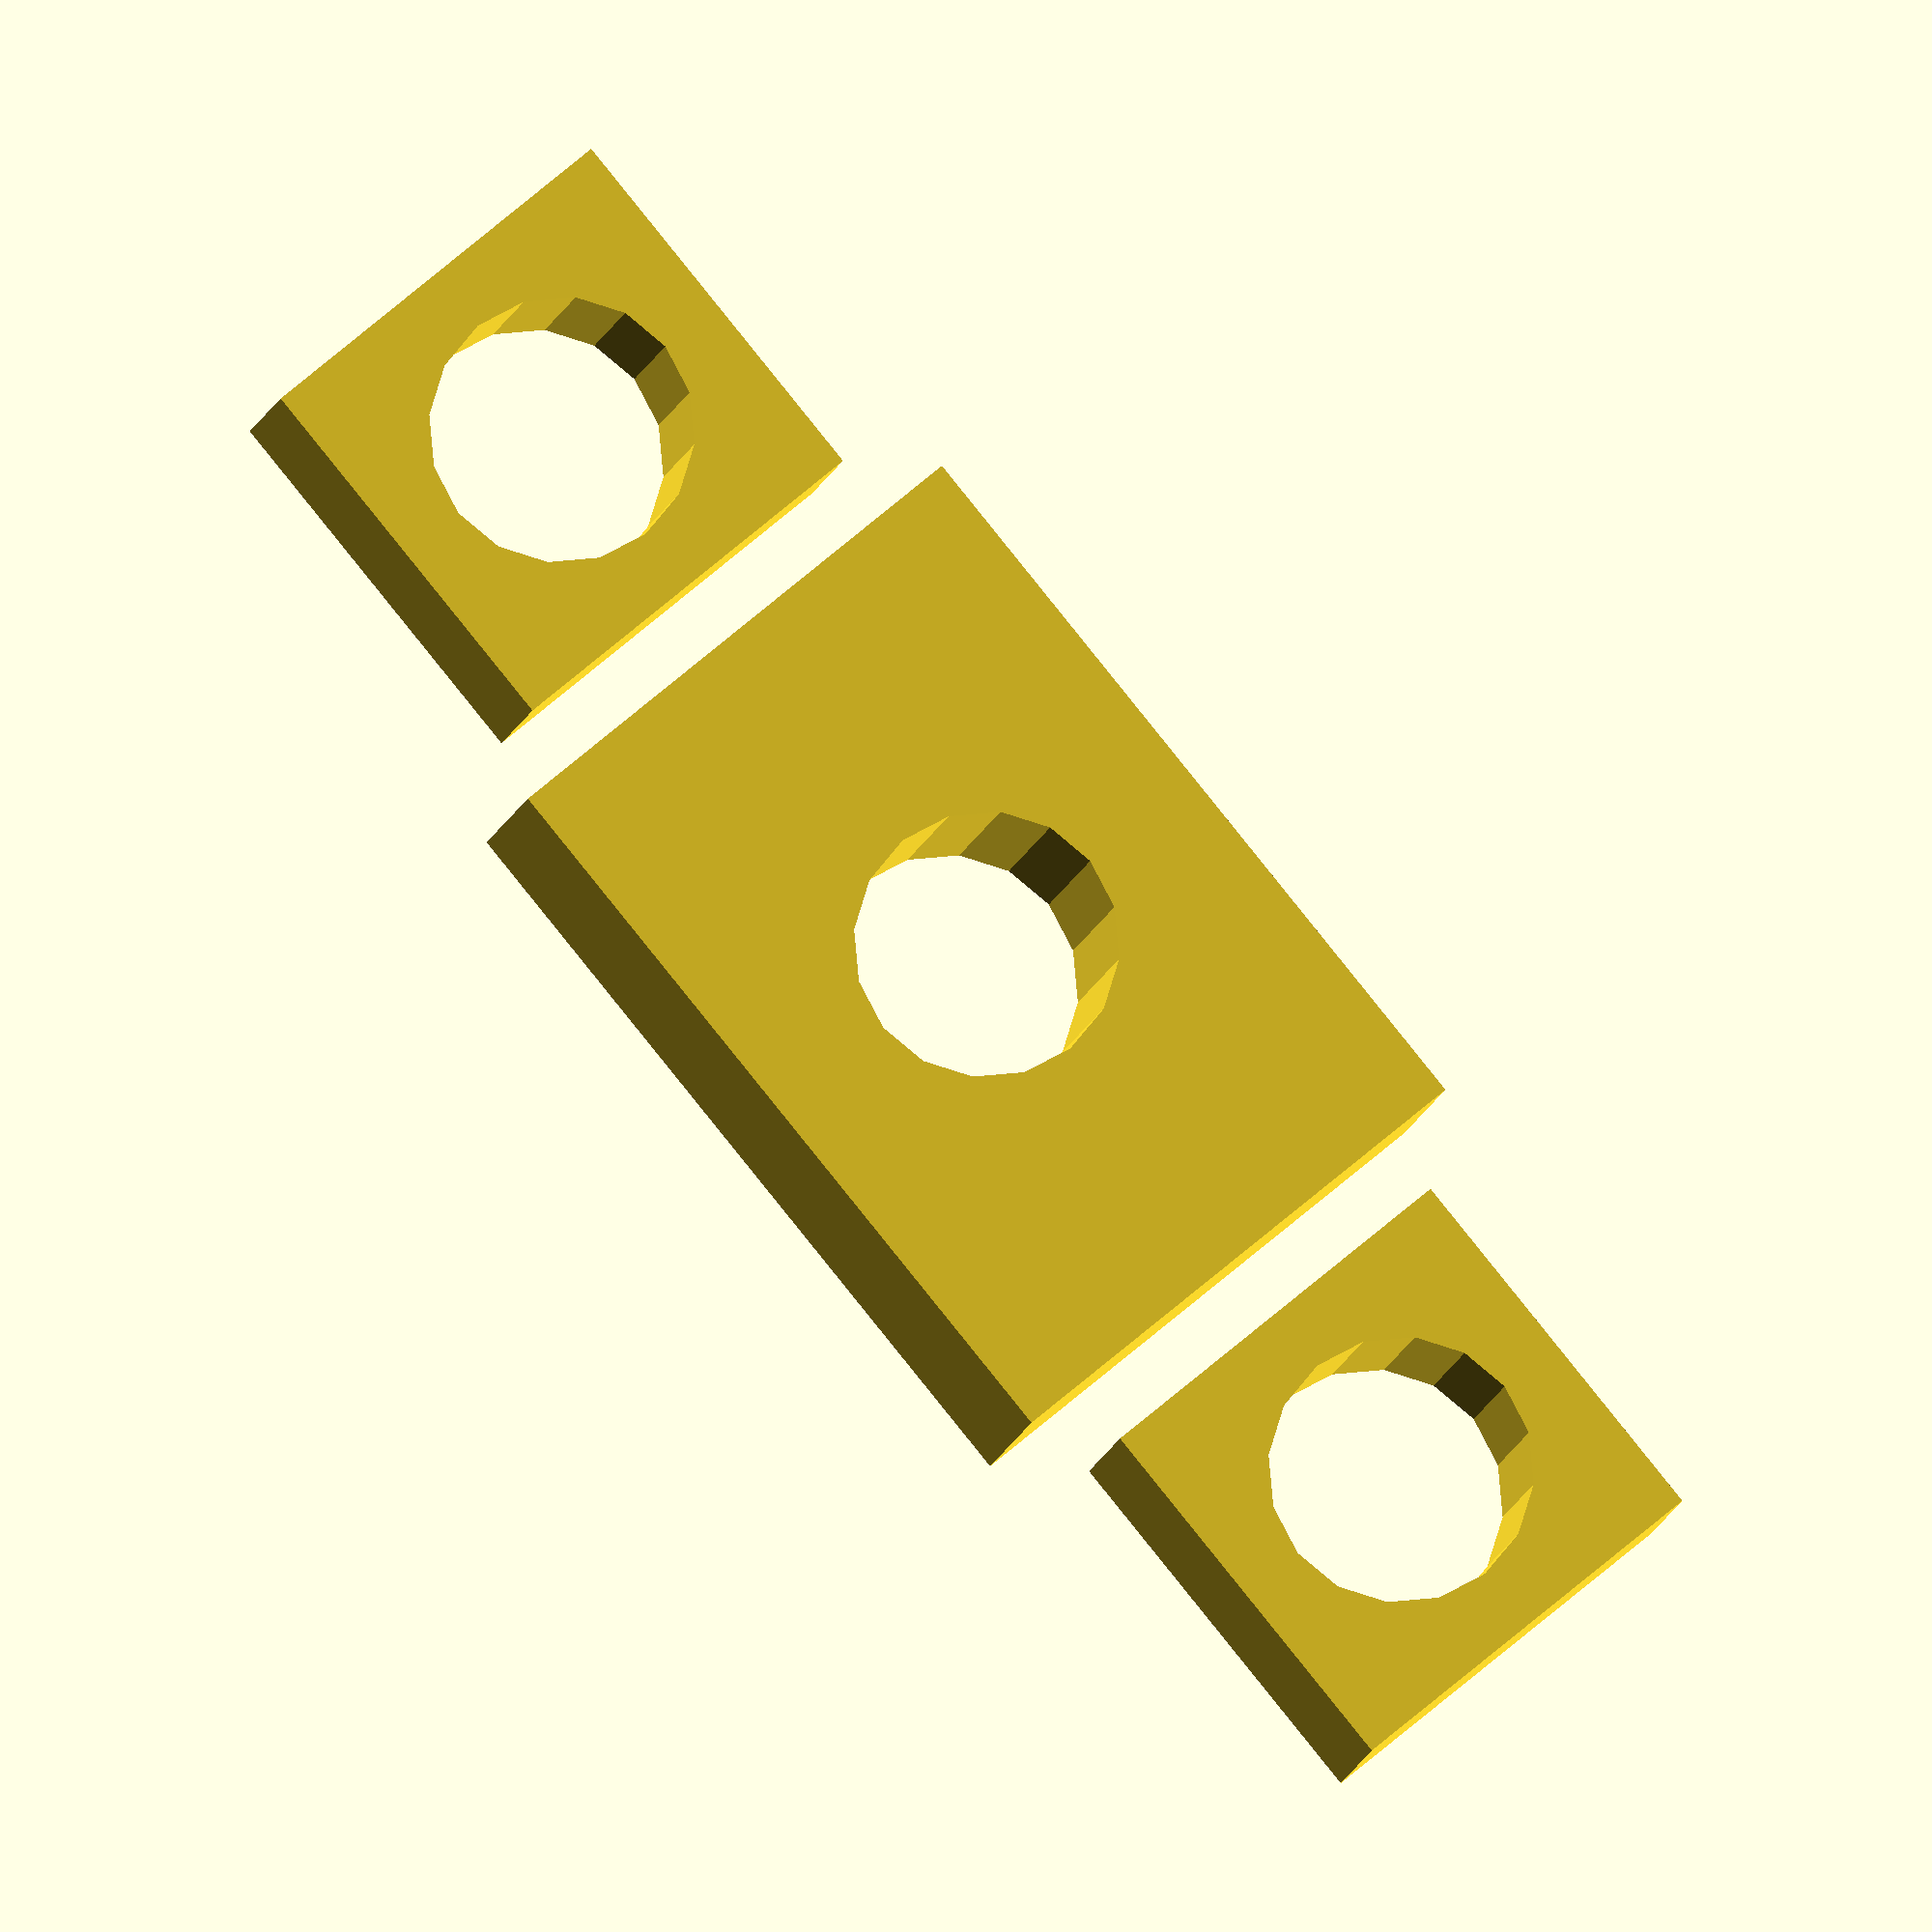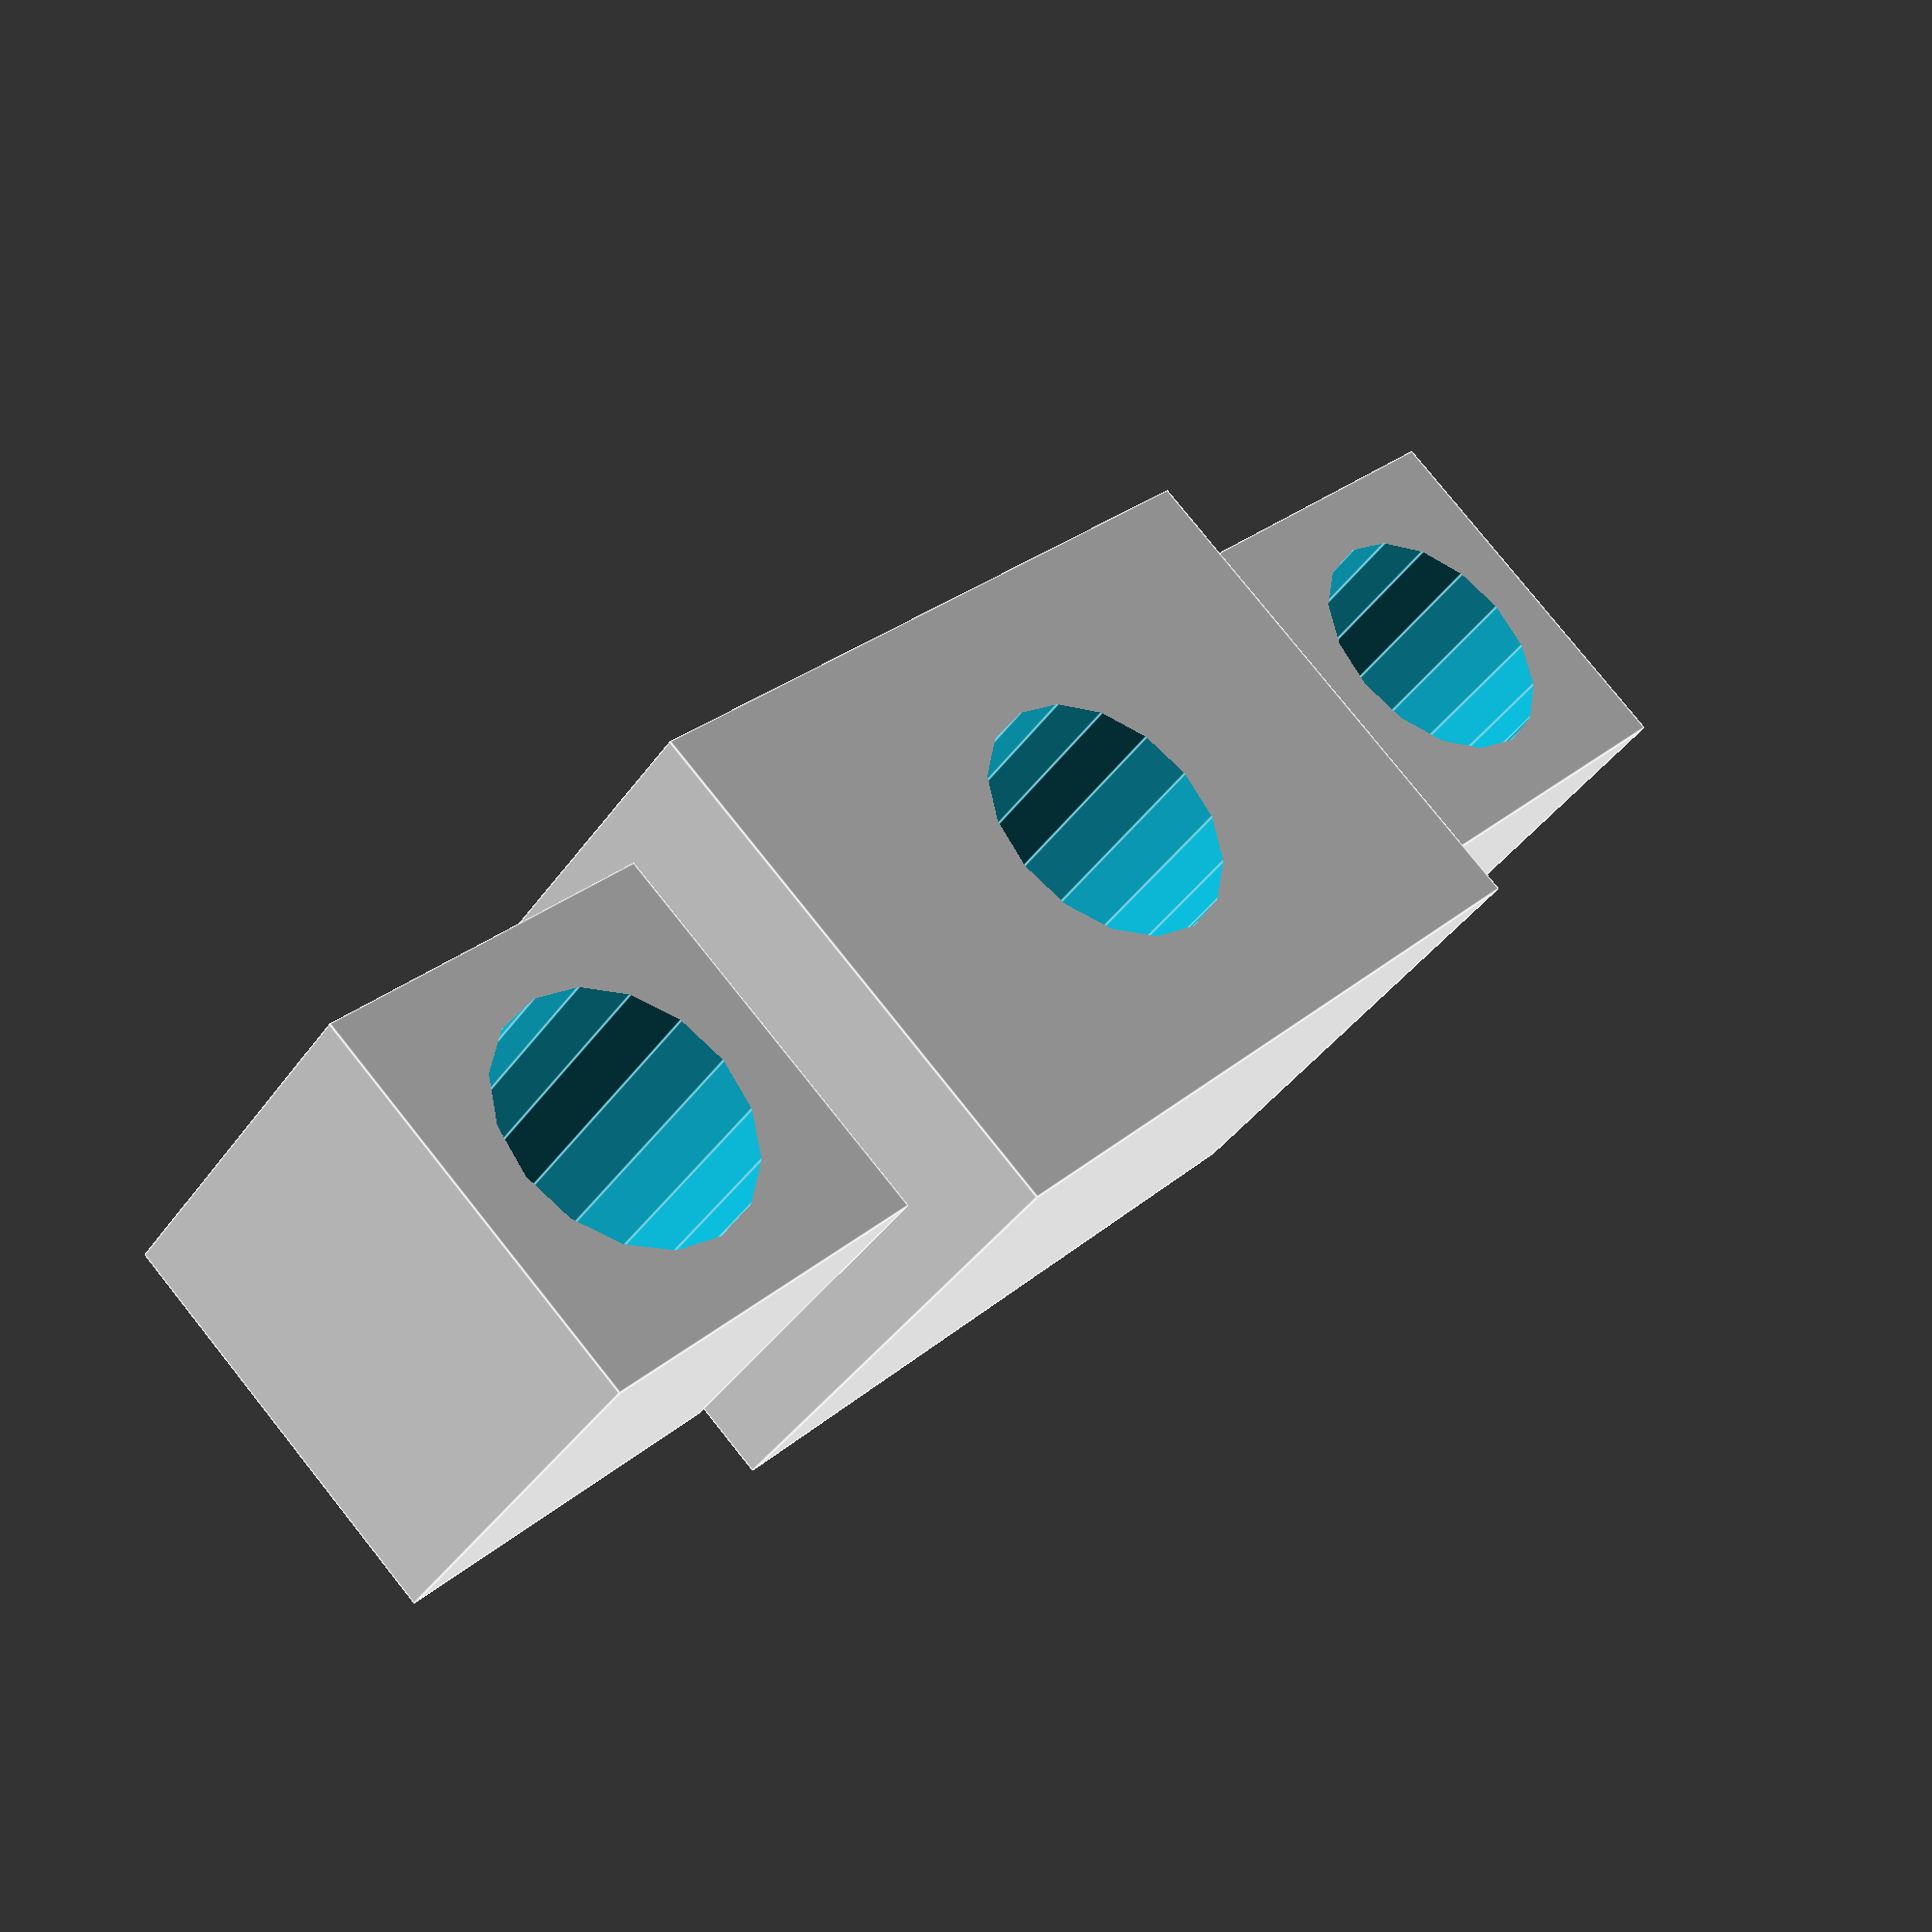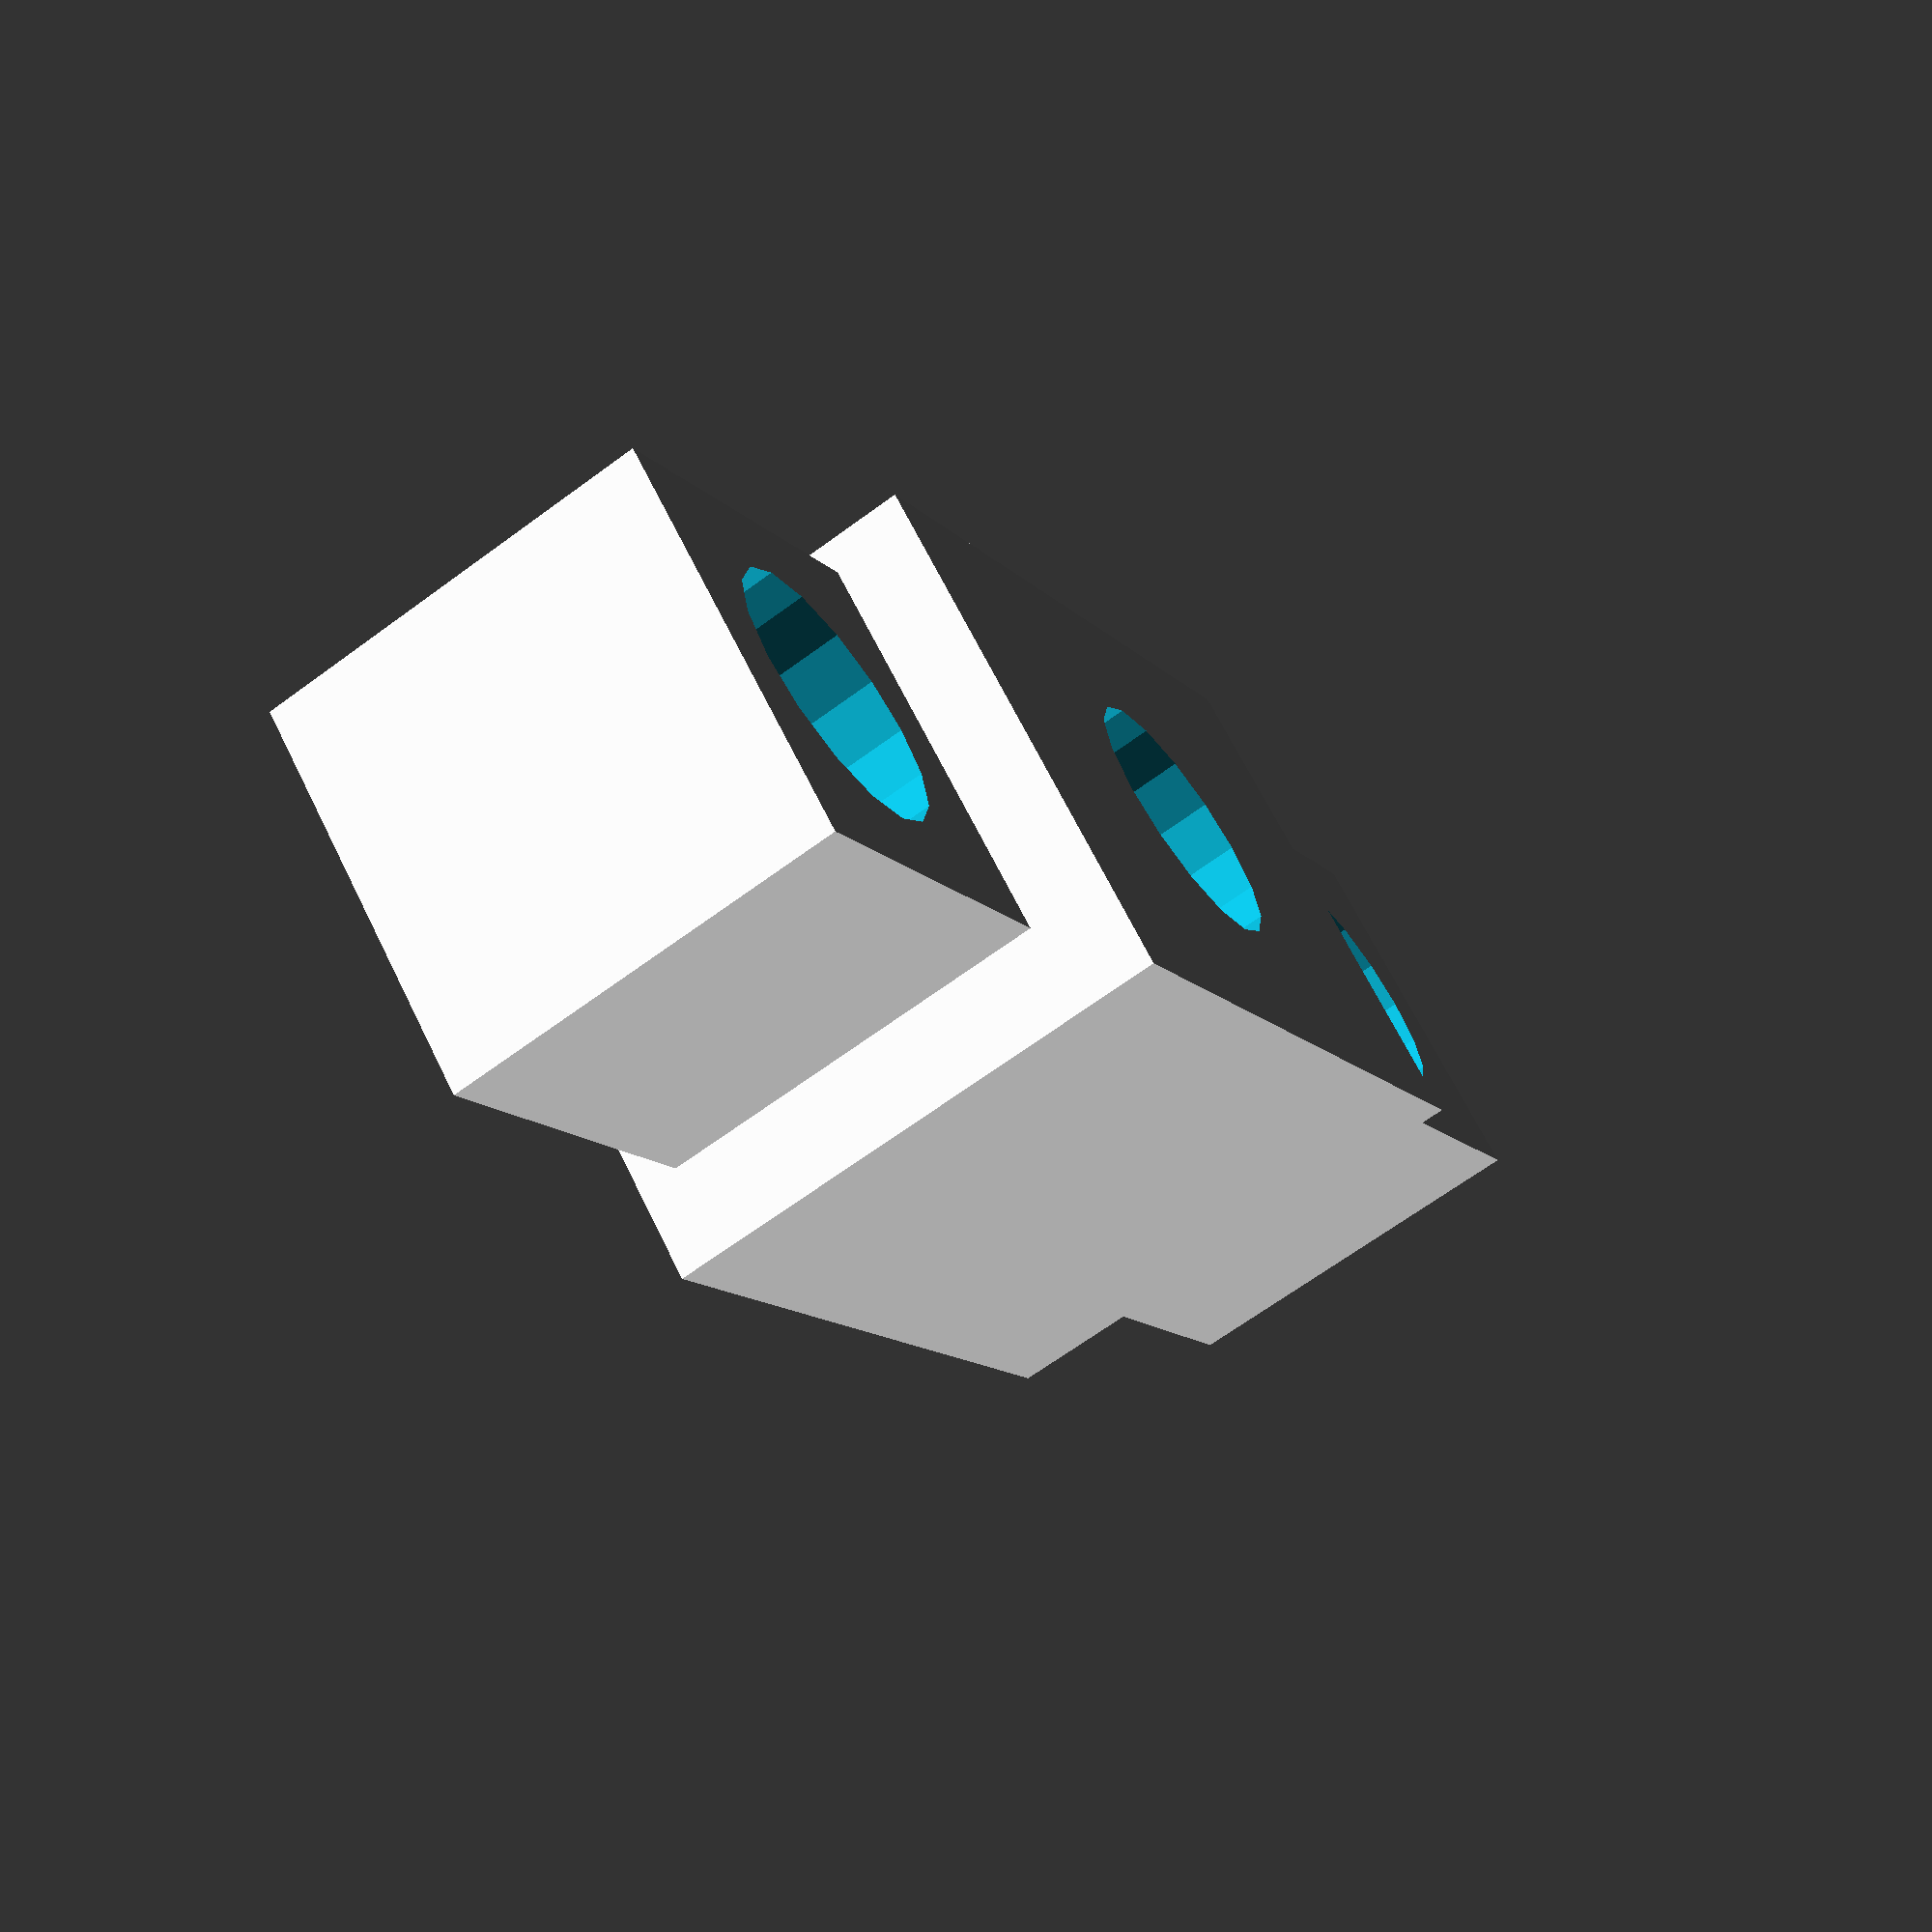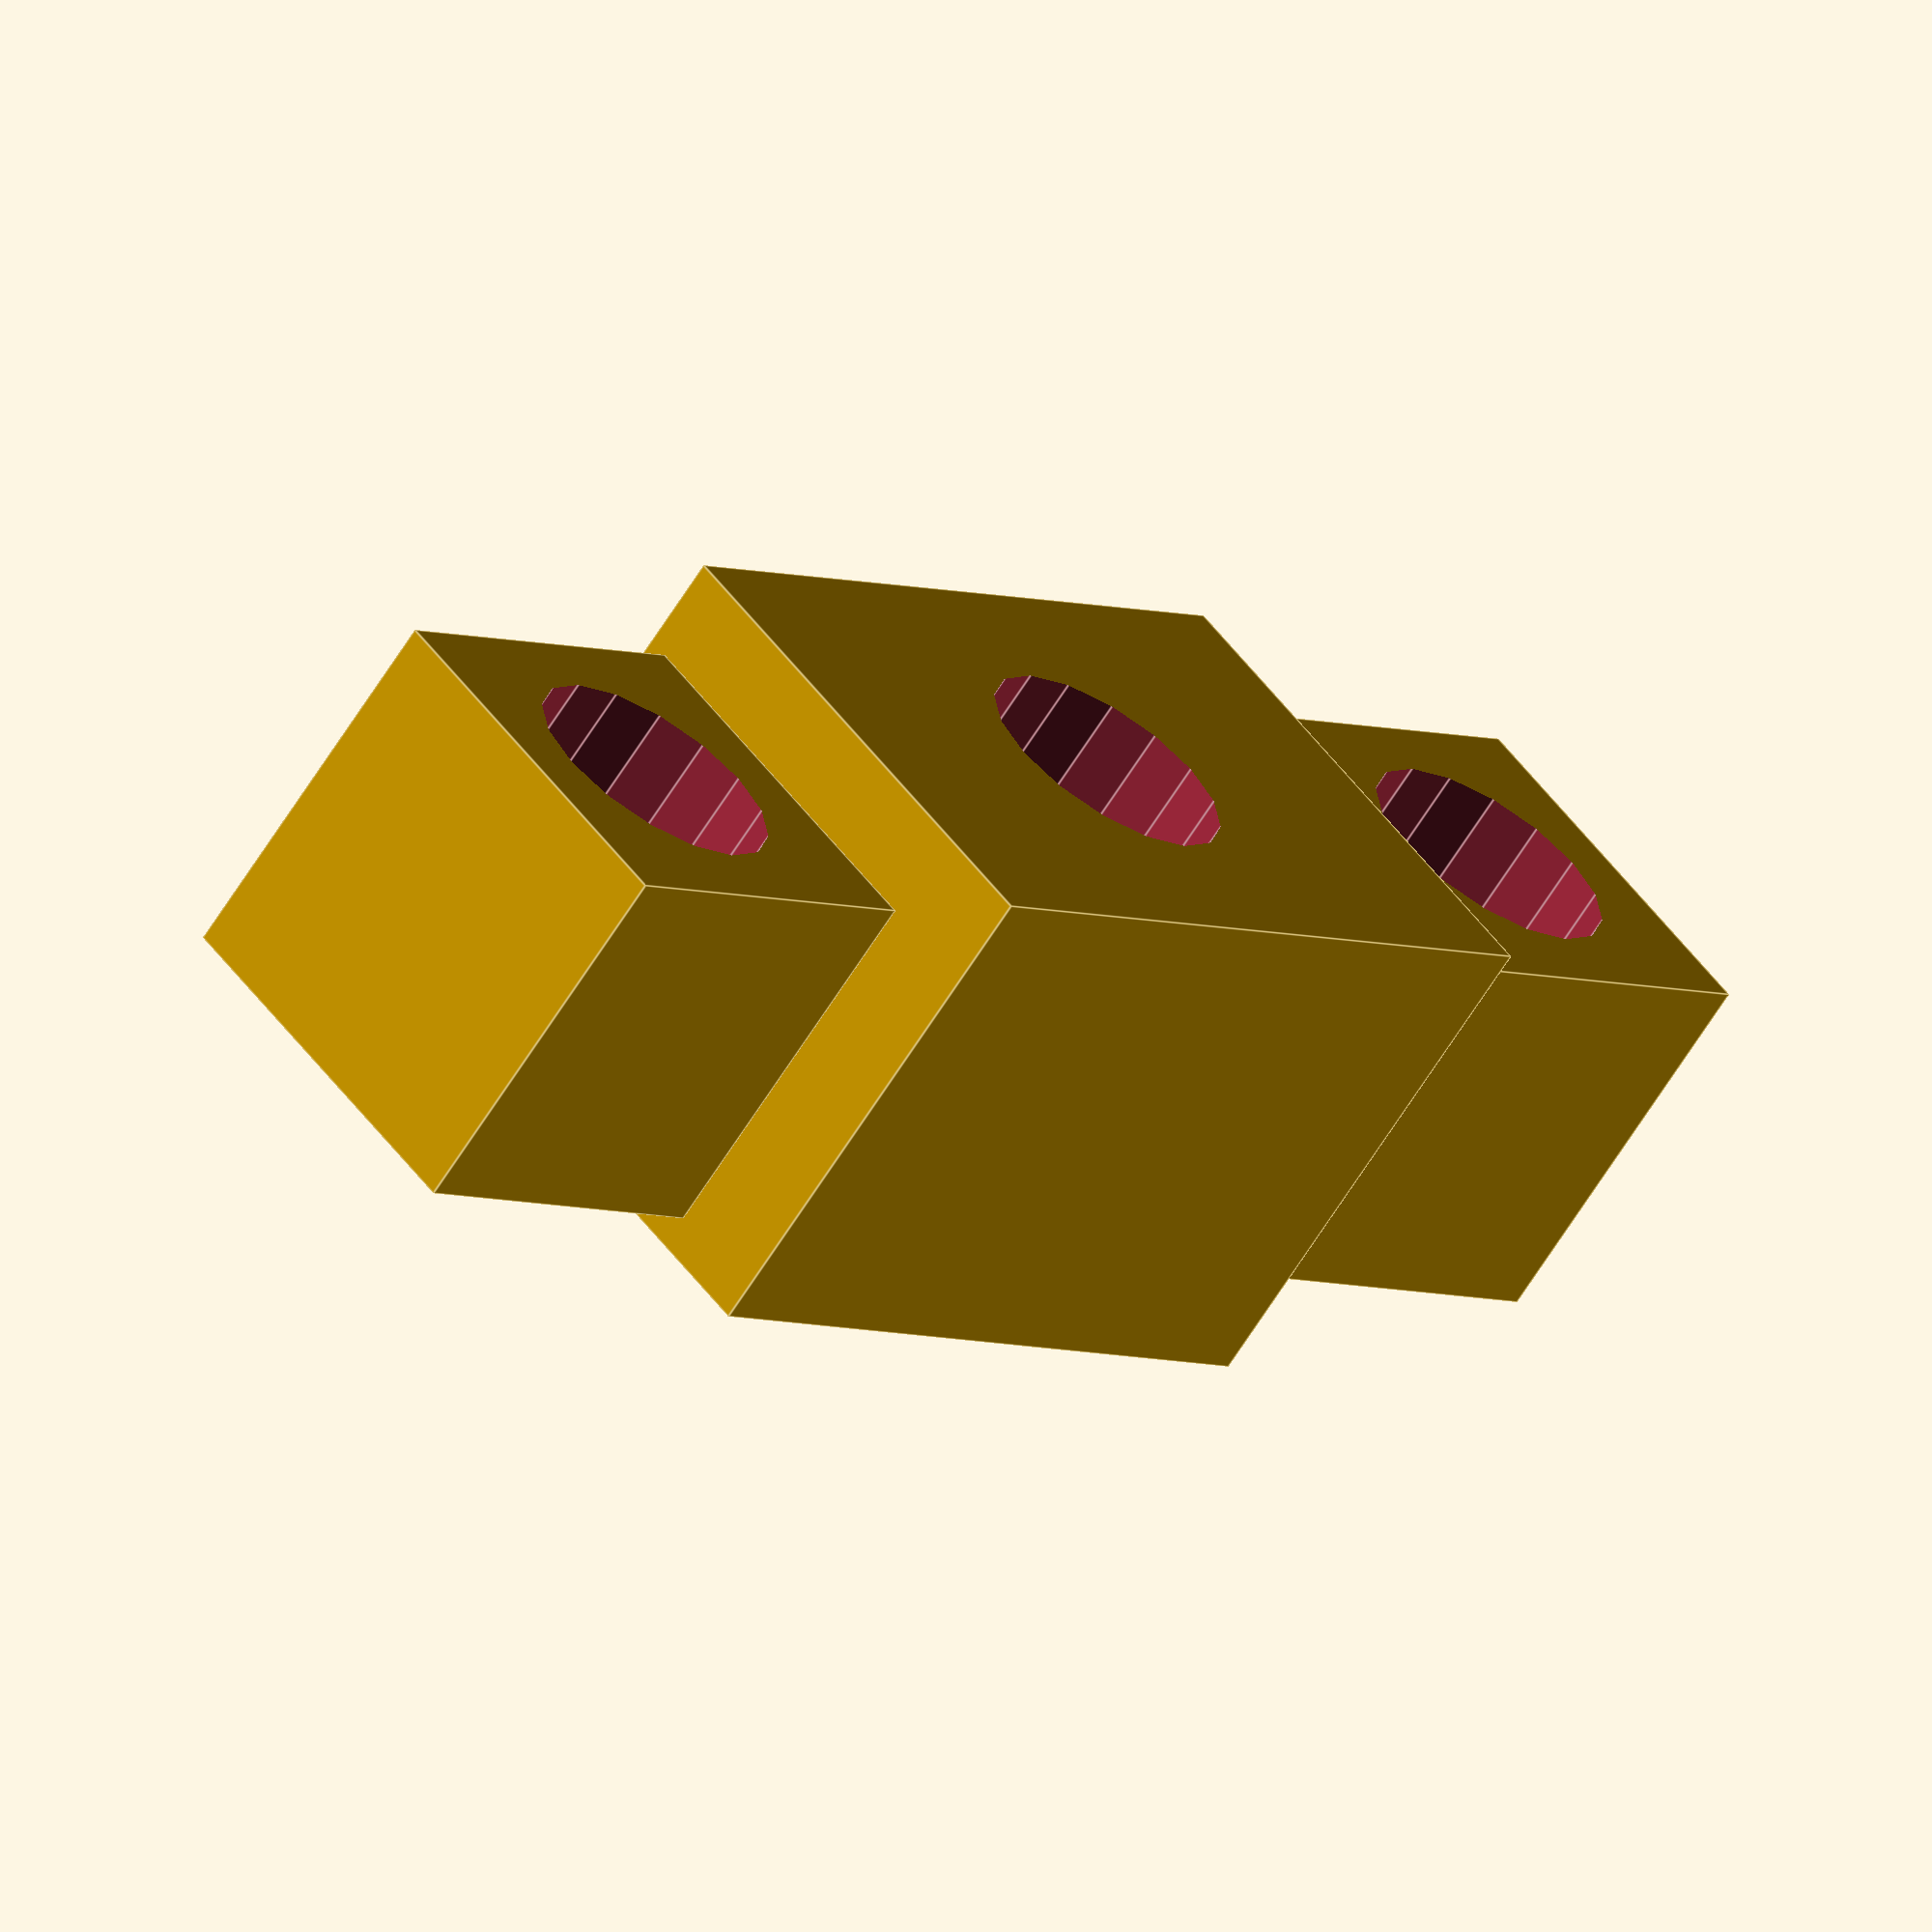
<openscad>

// Parameters for the blocks
central_block_size = [20, 20, 30]; // Size of the central block (rectangular prism)
spacer_block_size = [15, 15, 15];  // Size of the spacer blocks (cube)
gap_between_spacers = 5;           // Gap between spacer blocks
hole_diameter = 10;                // Diameter of the cylindrical hole
hole_radius = hole_diameter / 2;

// Function to create a block with a cylindrical hole
module block_with_hole(block_size) {
    difference() {
        // Create the block
        cube(block_size, center = true);
        // Subtract the cylindrical hole
        rotate([90, 0, 0]) {
            translate([0, 0, 0]) {
                cylinder(h = block_size[2] + 2, r = hole_radius, center = true);
            }
        }
    }
}

// Assembly of the flexible coupling
module flexible_coupling() {
    // Layer 1: Spacer block 1
    translate([0, 0, spacer_block_size[2] / 2 + central_block_size[2] / 2 + gap_between_spacers / 2]) {
        block_with_hole(spacer_block_size);
    }
    
    // Layer 2: Central block
    translate([0, 0, 0]) {
        block_with_hole(central_block_size);
    }
    
    // Layer 3: Spacer block 2
    translate([0, 0, -(spacer_block_size[2] / 2 + central_block_size[2] / 2 + gap_between_spacers / 2)]) {
        block_with_hole(spacer_block_size);
    }
}

// Render the flexible coupling
flexible_coupling();


</openscad>
<views>
elev=271.1 azim=185.7 roll=321.1 proj=o view=solid
elev=333.7 azim=320.9 roll=216.5 proj=p view=edges
elev=12.0 azim=241.4 roll=24.1 proj=p view=solid
elev=4.6 azim=317.4 roll=218.6 proj=o view=edges
</views>
